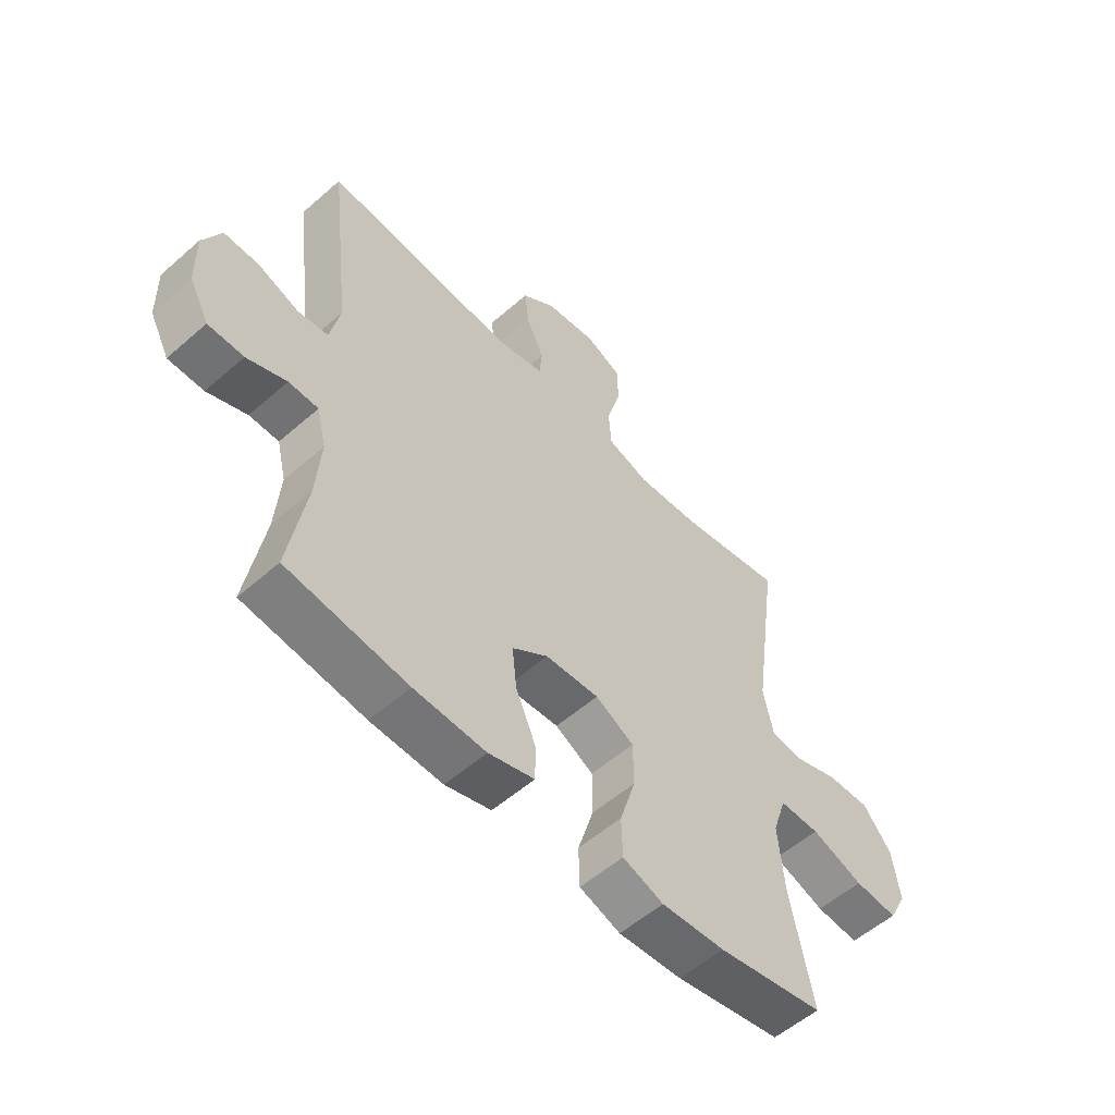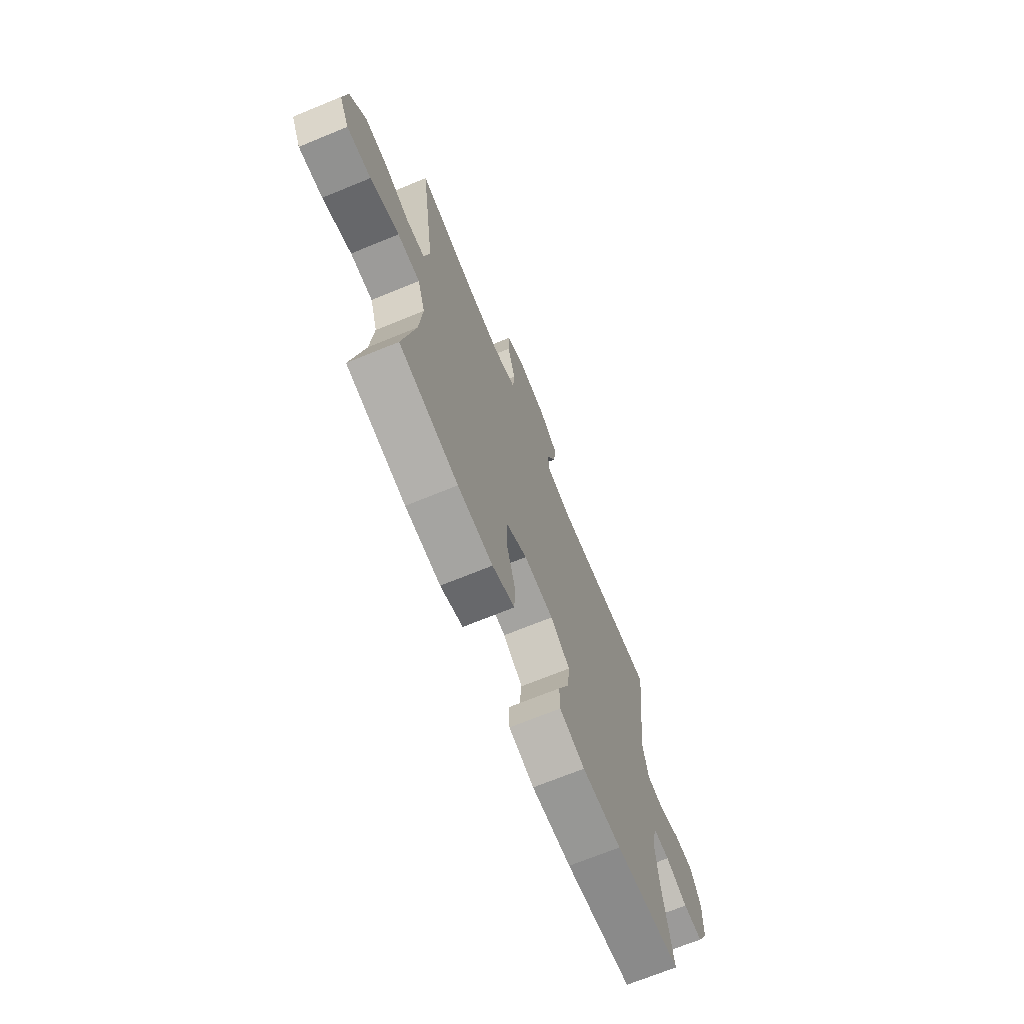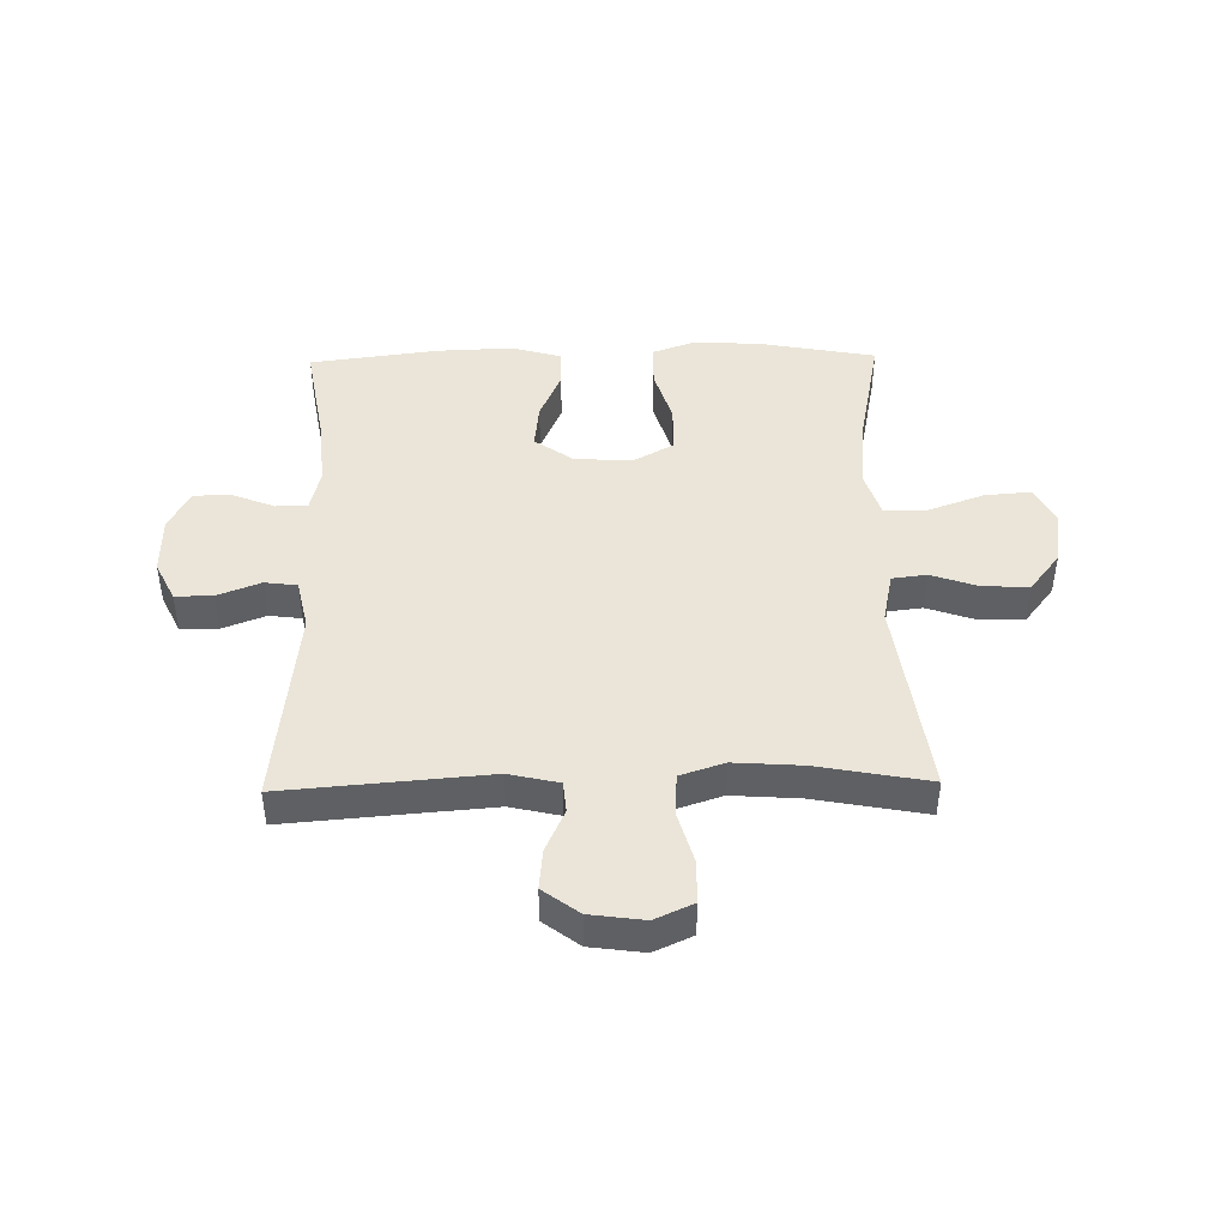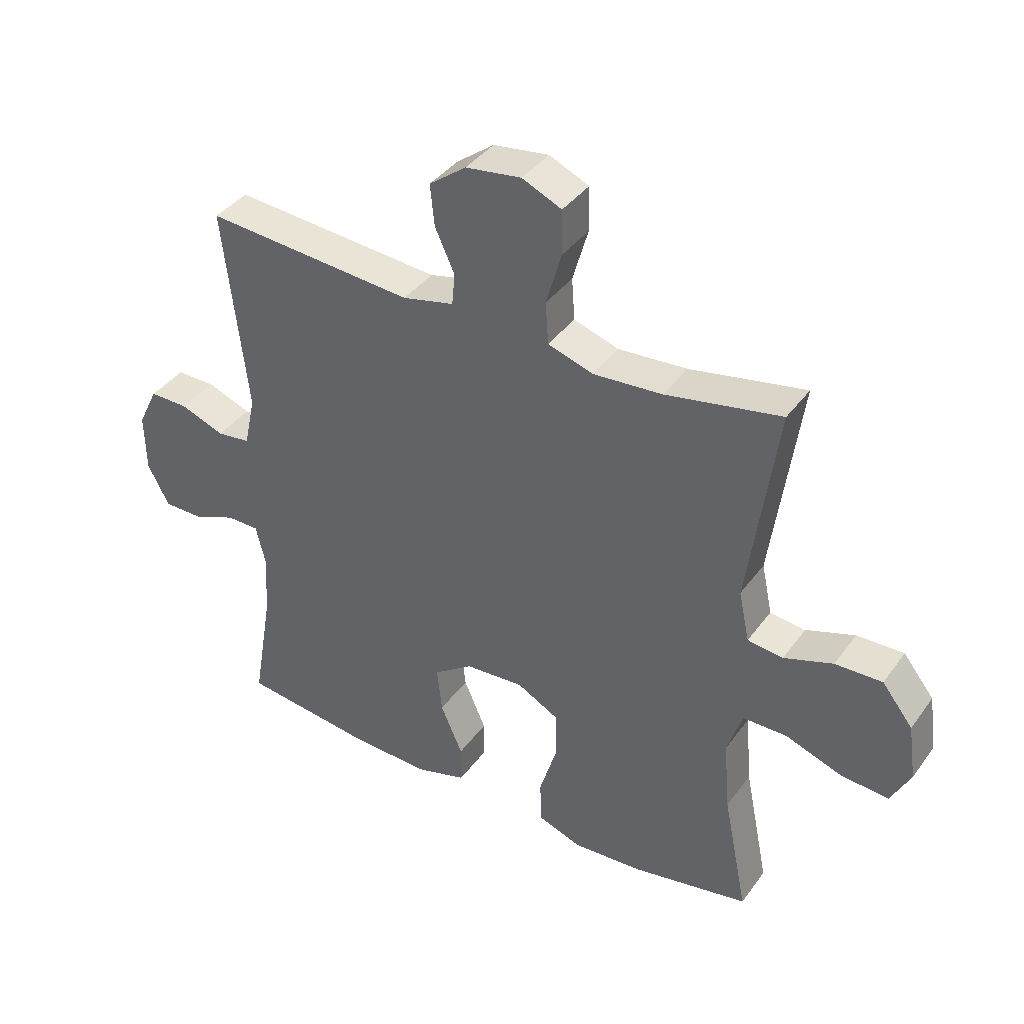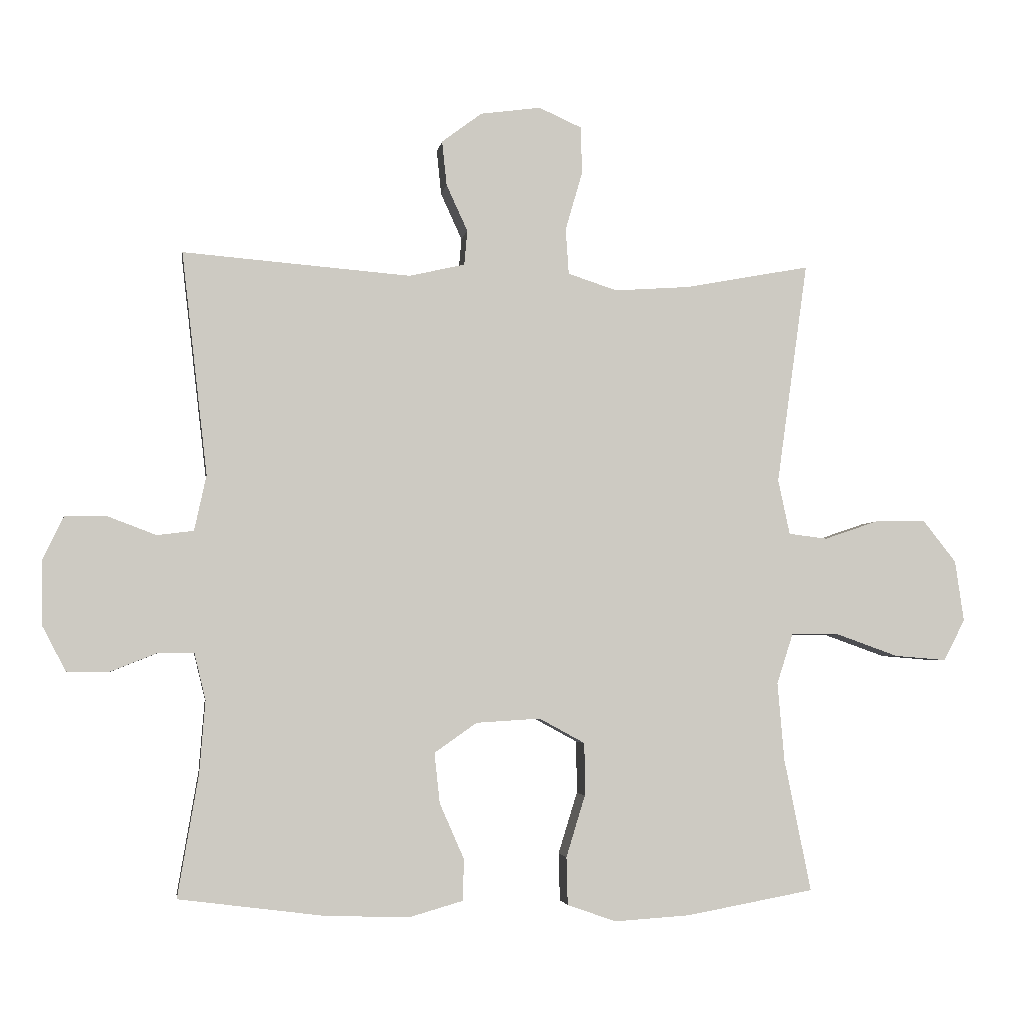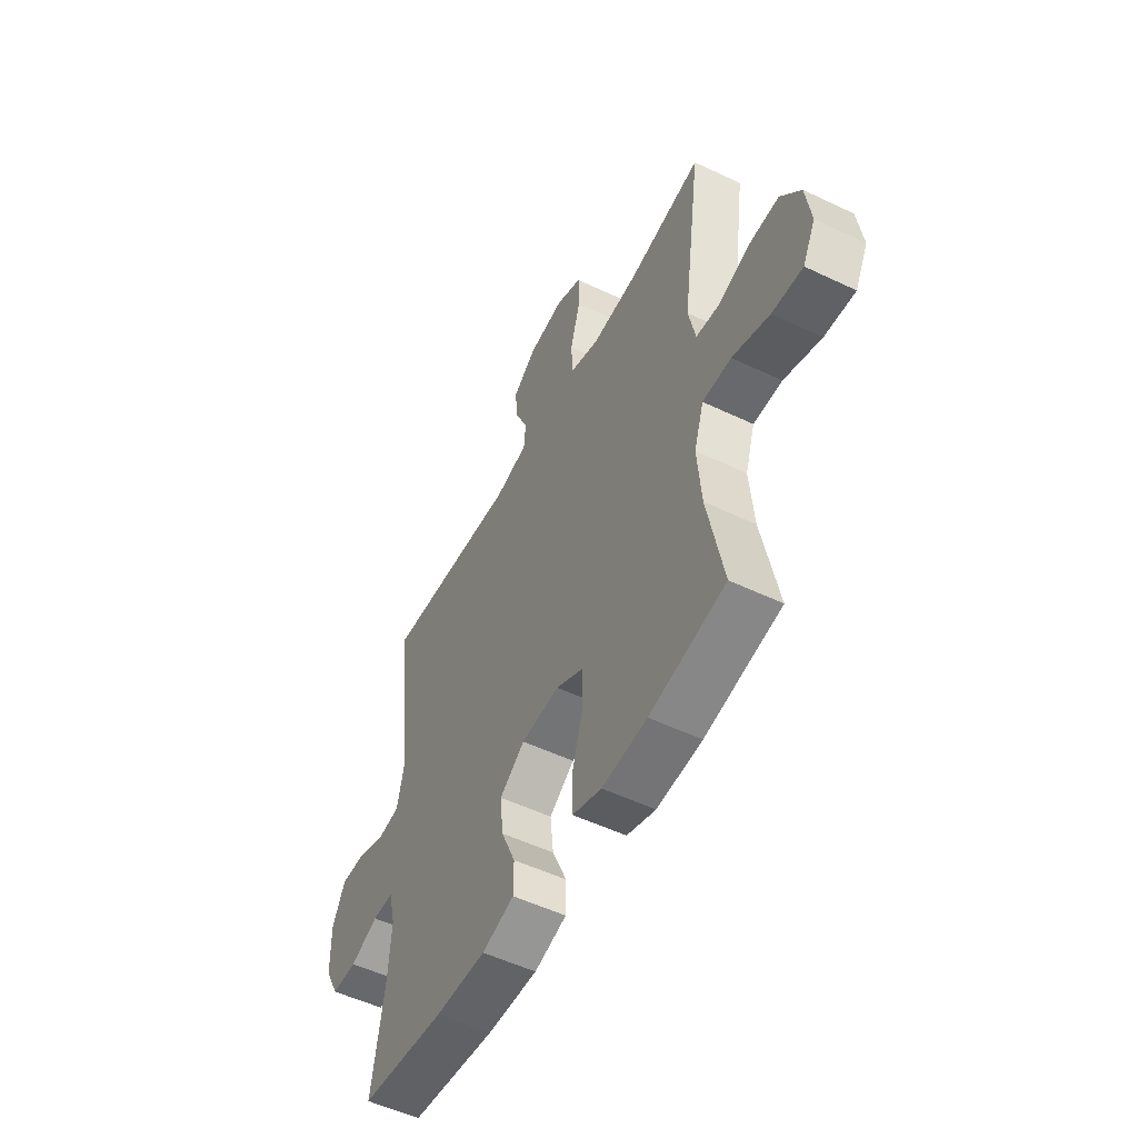
<metadata>
{"format":"obj","ext":"obj","renderer":"f3d","projection":"perspective","resolution":1024,"background":"white","views":[{"elev":-55.2,"azim":-47.3,"up":"+Z"},{"elev":-69.9,"azim":112.3,"up":"+Z"},{"elev":44.9,"azim":-1.1,"up":"+Y"},{"elev":38.8,"azim":32.1,"up":"+Z"},{"elev":-3.6,"azim":-8.3,"up":"+Z"},{"elev":-52.8,"azim":62.9,"up":"+Z"}]}
</metadata>
<code>
o path232
v 0.4561 0.0375 -0.3194
v 0.4456 0.0375 -0.1966
v 0.4709 0.0375 -0.1184
v 0.5462 0.0375 -0.1183
v 0.6433 0.0375 -0.153
v 0.7239 0.0375 -0.1595
v 0.7571 0.0375 -0.09537
v 0.7434 0.0375 -0.000153
v 0.691 0.0375 0.06623
v 0.6113 0.0375 0.06421
v 0.5278 0.0375 0.03574
v 0.4675 0.0375 0.04313
v 0.4492 0.0375 0.1293
v 0.4977 0.0375 0.476
v 0.3019 0.0375 0.4396
v 0.1846 0.0375 0.4314
v 0.1078 0.0375 0.4565
v 0.1028 0.0375 0.5277
v 0.1292 0.0375 0.6186
v 0.1282 0.0375 0.6933
v 0.06091 0.0375 0.7235
v -0.03348 0.0375 0.7107
v -0.09622 0.0375 0.6638
v -0.08904 0.0375 0.5941
v -0.05573 0.0375 0.5212
v -0.06057 0.0375 0.4671
v -0.1478 0.0375 0.4471
v -0.5039 0.0375 0.476
v -0.4636 0.0375 0.1272
v -0.4824 0.0375 0.04056
v -0.5393 0.0375 0.03322
v -0.6143 0.0375 0.06156
v -0.6802 0.0375 0.06238
v -0.714 0.0375 -0.006962
v -0.7121 0.0375 -0.1069
v -0.6754 0.0375 -0.1771
v -0.6091 0.0375 -0.1777
v -0.5352 0.0375 -0.1483
v -0.4801 0.0375 -0.149
v -0.4625 0.0375 -0.2215
v -0.4715 0.0375 -0.335
v -0.5039 0.0375 -0.5259
v -0.2796 0.0375 -0.5545
v -0.1461 0.0375 -0.5592
v -0.06082 0.0375 -0.5345
v -0.06031 0.0375 -0.4691
v -0.098 0.0375 -0.3831
v -0.1065 0.0375 -0.3046
v -0.04006 0.0375 -0.2579
v 0.06023 0.0375 -0.2517
v 0.1317 0.0375 -0.2906
v 0.1322 0.0375 -0.3728
v 0.1026 0.0375 -0.4691
v 0.1045 0.0375 -0.5436
v 0.1806 0.0375 -0.5704
v 0.299 0.0375 -0.5626
v 0.4977 0.0375 -0.5259
v 0.4561 -0.0375 -0.3194
v 0.4456 -0.0375 -0.1966
v 0.4709 -0.0375 -0.1184
v 0.5462 -0.0375 -0.1183
v 0.6433 -0.0375 -0.153
v 0.7239 -0.0375 -0.1595
v 0.7571 -0.0375 -0.09537
v 0.7434 -0.0375 -0.000153
v 0.691 -0.0375 0.06623
v 0.6113 -0.0375 0.06421
v 0.5278 -0.0375 0.03574
v 0.4675 -0.0375 0.04313
v 0.4492 -0.0375 0.1293
v 0.4977 -0.0375 0.476
v 0.3019 -0.0375 0.4396
v 0.1846 -0.0375 0.4314
v 0.1078 -0.0375 0.4565
v 0.1028 -0.0375 0.5277
v 0.1292 -0.0375 0.6186
v 0.1282 -0.0375 0.6933
v 0.06091 -0.0375 0.7235
v -0.03348 -0.0375 0.7107
v -0.09622 -0.0375 0.6638
v -0.08904 -0.0375 0.5941
v -0.05573 -0.0375 0.5212
v -0.06057 -0.0375 0.4671
v -0.1478 -0.0375 0.4471
v -0.5039 -0.0375 0.476
v -0.4636 -0.0375 0.1272
v -0.4824 -0.0375 0.04056
v -0.5393 -0.0375 0.03322
v -0.6143 -0.0375 0.06156
v -0.6802 -0.0375 0.06238
v -0.714 -0.0375 -0.006962
v -0.7121 -0.0375 -0.1069
v -0.6754 -0.0375 -0.1771
v -0.6091 -0.0375 -0.1777
v -0.5352 -0.0375 -0.1483
v -0.4801 -0.0375 -0.149
v -0.4625 -0.0375 -0.2215
v -0.4715 -0.0375 -0.335
v -0.5039 -0.0375 -0.5259
v -0.2796 -0.0375 -0.5545
v -0.1461 -0.0375 -0.5592
v -0.06082 -0.0375 -0.5345
v -0.06031 -0.0375 -0.4691
v -0.098 -0.0375 -0.3831
v -0.1065 -0.0375 -0.3046
v -0.04006 -0.0375 -0.2579
v 0.06023 -0.0375 -0.2517
v 0.1317 -0.0375 -0.2906
v 0.1322 -0.0375 -0.3728
v 0.1026 -0.0375 -0.4691
v 0.1045 -0.0375 -0.5436
v 0.1806 -0.0375 -0.5704
v 0.299 -0.0375 -0.5626
v 0.4977 -0.0375 -0.5259
v 0.7239 0.0375 -0.1595
v 0.7239 0.0375 -0.1595
v 0.7571 0.0375 -0.09537
v 0.7434 0.0375 -0.000153
v 0.691 0.0375 0.06623
v 0.6433 0.0375 -0.153
v 0.6113 0.0375 0.06421
v 0.5462 0.0375 -0.1183
v 0.5278 0.0375 0.03574
v 0.4709 0.0375 -0.1184
v 0.4709 0.0375 -0.1184
v 0.4675 0.0375 0.04313
v 0.4675 0.0375 0.04313
v 0.4977 0.0375 -0.5259
v 0.4977 0.0375 -0.5259
v 0.4561 0.0375 -0.3194
v 0.4456 0.0375 -0.1966
v 0.4492 0.0375 0.1293
v 0.4977 0.0375 0.476
v 0.4977 0.0375 0.476
v 0.3019 0.0375 0.4396
v 0.299 0.0375 -0.5626
v 0.1846 0.0375 0.4314
v 0.1806 0.0375 -0.5704
v 0.1078 0.0375 0.4565
v 0.1078 0.0375 0.4565
v 0.1045 0.0375 -0.5436
v 0.1045 0.0375 -0.5436
v 0.1317 0.0375 -0.2906
v 0.1317 0.0375 -0.2906
v 0.1322 0.0375 -0.3728
v 0.1026 0.0375 -0.4691
v 0.06023 0.0375 -0.2517
v 0.1028 0.0375 0.5277
v 0.1292 0.0375 0.6186
v 0.1282 0.0375 0.6933
v 0.1282 0.0375 0.6933
v 0.06091 0.0375 0.7235
v -0.03348 0.0375 0.7107
v -0.04006 0.0375 -0.2579
v -0.09622 0.0375 0.6638
v -0.1065 0.0375 -0.3046
v -0.1065 0.0375 -0.3046
v -0.05573 0.0375 0.5212
v -0.06057 0.0375 0.4671
v -0.06057 0.0375 0.4671
v -0.08904 0.0375 0.5941
v -0.06082 0.0375 -0.5345
v -0.06082 0.0375 -0.5345
v -0.06031 0.0375 -0.4691
v -0.098 0.0375 -0.3831
v -0.1478 0.0375 0.4471
v -0.1461 0.0375 -0.5592
v -0.2796 0.0375 -0.5545
v -0.5039 0.0375 -0.5259
v -0.5039 0.0375 -0.5259
v -0.4715 0.0375 -0.335
v -0.4625 0.0375 -0.2215
v -0.4801 0.0375 -0.149
v -0.4801 0.0375 -0.149
v -0.4636 0.0375 0.1272
v -0.4824 0.0375 0.04056
v -0.4824 0.0375 0.04056
v -0.5039 0.0375 0.476
v -0.5039 0.0375 0.476
v -0.5352 0.0375 -0.1483
v -0.5393 0.0375 0.03322
v -0.6091 0.0375 -0.1777
v -0.6143 0.0375 0.06156
v -0.6754 0.0375 -0.1771
v -0.6754 0.0375 -0.1771
v -0.6802 0.0375 0.06238
v -0.6802 0.0375 0.06238
v -0.7121 0.0375 -0.1069
v -0.714 0.0375 -0.006962
v 0.7239 -0.0375 -0.1595
v 0.7239 -0.0375 -0.1595
v 0.7571 -0.0375 -0.09537
v 0.7434 -0.0375 -0.000153
v 0.691 -0.0375 0.06623
v 0.6433 -0.0375 -0.153
v 0.6113 -0.0375 0.06421
v 0.5462 -0.0375 -0.1183
v 0.5278 -0.0375 0.03574
v 0.4709 -0.0375 -0.1184
v 0.4709 -0.0375 -0.1184
v 0.4675 -0.0375 0.04313
v 0.4675 -0.0375 0.04313
v 0.4977 -0.0375 -0.5259
v 0.4977 -0.0375 -0.5259
v 0.4561 -0.0375 -0.3194
v 0.4456 -0.0375 -0.1966
v 0.4492 -0.0375 0.1293
v 0.4977 -0.0375 0.476
v 0.4977 -0.0375 0.476
v 0.3019 -0.0375 0.4396
v 0.299 -0.0375 -0.5626
v 0.1846 -0.0375 0.4314
v 0.1806 -0.0375 -0.5704
v 0.1078 -0.0375 0.4565
v 0.1078 -0.0375 0.4565
v 0.1045 -0.0375 -0.5436
v 0.1045 -0.0375 -0.5436
v 0.1317 -0.0375 -0.2906
v 0.1317 -0.0375 -0.2906
v 0.1322 -0.0375 -0.3728
v 0.1026 -0.0375 -0.4691
v 0.06023 -0.0375 -0.2517
v 0.1028 -0.0375 0.5277
v 0.1292 -0.0375 0.6186
v 0.1282 -0.0375 0.6933
v 0.1282 -0.0375 0.6933
v 0.06091 -0.0375 0.7235
v -0.03348 -0.0375 0.7107
v -0.04006 -0.0375 -0.2579
v -0.09622 -0.0375 0.6638
v -0.1065 -0.0375 -0.3046
v -0.1065 -0.0375 -0.3046
v -0.05573 -0.0375 0.5212
v -0.06057 -0.0375 0.4671
v -0.06057 -0.0375 0.4671
v -0.08904 -0.0375 0.5941
v -0.06082 -0.0375 -0.5345
v -0.06082 -0.0375 -0.5345
v -0.06031 -0.0375 -0.4691
v -0.098 -0.0375 -0.3831
v -0.1478 -0.0375 0.4471
v -0.1461 -0.0375 -0.5592
v -0.2796 -0.0375 -0.5545
v -0.5039 -0.0375 -0.5259
v -0.5039 -0.0375 -0.5259
v -0.4715 -0.0375 -0.335
v -0.4625 -0.0375 -0.2215
v -0.4801 -0.0375 -0.149
v -0.4801 -0.0375 -0.149
v -0.4636 -0.0375 0.1272
v -0.4824 -0.0375 0.04056
v -0.4824 -0.0375 0.04056
v -0.5039 -0.0375 0.476
v -0.5039 -0.0375 0.476
v -0.5352 -0.0375 -0.1483
v -0.5393 -0.0375 0.03322
v -0.6091 -0.0375 -0.1777
v -0.6143 -0.0375 0.06156
v -0.6754 -0.0375 -0.1771
v -0.6754 -0.0375 -0.1771
v -0.6802 -0.0375 0.06238
v -0.6802 -0.0375 0.06238
v -0.7121 -0.0375 -0.1069
v -0.714 -0.0375 -0.006962
f 223 233 234
f 229 251 248
f 224 236 223
f 231 247 246
f 264 258 261
f 198 197 196
f 250 251 229
f 234 241 229
f 227 228 224
f 220 221 213
f 205 211 203
f 263 256 264
f 192 193 195
f 250 241 253
f 205 220 211
f 218 220 205
f 240 243 242
f 236 228 230
f 190 192 195
f 199 218 206
f 236 233 223
f 199 201 222
f 207 212 222
f 222 214 234
f 194 196 193
f 195 193 196
f 243 246 244
f 243 240 246
f 257 263 259
f 256 258 264
f 241 250 229
f 255 256 263
f 201 207 222
f 213 221 216
f 195 196 197
f 240 242 239
f 206 218 205
f 231 248 247
f 201 199 198
f 255 263 257
f 248 251 256
f 199 222 218
f 197 198 199
f 210 207 208
f 239 242 237
f 222 234 229
f 212 207 210
f 223 234 214
f 211 220 213
f 229 248 231
f 228 236 224
f 212 214 222
f 225 227 224
f 248 256 255
f 231 246 240
f 116 7 64 191
f 7 8 65 64
f 8 9 66 65
f 5 6 63 62
f 9 10 67 66
f 4 5 62 61
f 10 11 68 67
f 125 4 61 200
f 11 127 202 68
f 129 1 58 204
f 2 3 60 59
f 12 13 70 69
f 13 134 209 70
f 1 2 59 58
f 14 15 72 71
f 56 57 114 113
f 15 16 73 72
f 55 56 113 112
f 16 140 215 73
f 142 55 112 217
f 144 52 109 219
f 53 54 111 110
f 52 53 110 109
f 50 51 108 107
f 18 19 76 75
f 19 151 226 76
f 20 21 78 77
f 17 18 75 74
f 21 22 79 78
f 49 50 107 106
f 22 23 80 79
f 157 49 106 232
f 25 160 235 82
f 24 25 82 81
f 23 24 81 80
f 163 46 103 238
f 46 47 104 103
f 26 27 84 83
f 44 45 102 101
f 47 48 105 104
f 43 44 101 100
f 170 43 100 245
f 41 42 99 98
f 40 41 98 97
f 174 40 97 249
f 29 177 252 86
f 179 29 86 254
f 27 28 85 84
f 38 39 96 95
f 30 31 88 87
f 37 38 95 94
f 31 32 89 88
f 185 37 94 260
f 32 187 262 89
f 35 36 93 92
f 34 35 92 91
f 33 34 91 90
f 148 159 158
f 154 173 176
f 149 148 161
f 156 171 172
f 189 186 183
f 123 121 122
f 175 154 176
f 159 154 166
f 152 149 153
f 145 138 146
f 130 128 136
f 188 189 181
f 117 120 118
f 175 178 166
f 130 136 145
f 143 130 145
f 165 167 168
f 161 155 153
f 115 120 117
f 124 131 143
f 161 148 158
f 124 147 126
f 132 147 137
f 147 159 139
f 119 118 121
f 120 121 118
f 168 169 171
f 168 171 165
f 182 184 188
f 181 189 183
f 166 154 175
f 180 188 181
f 126 147 132
f 138 141 146
f 120 122 121
f 165 164 167
f 131 130 143
f 156 172 173
f 126 123 124
f 180 182 188
f 173 181 176
f 124 143 147
f 122 124 123
f 135 133 132
f 164 162 167
f 147 154 159
f 137 135 132
f 148 139 159
f 136 138 145
f 154 156 173
f 153 149 161
f 137 147 139
f 150 149 152
f 173 180 181
f 156 165 171

</code>
